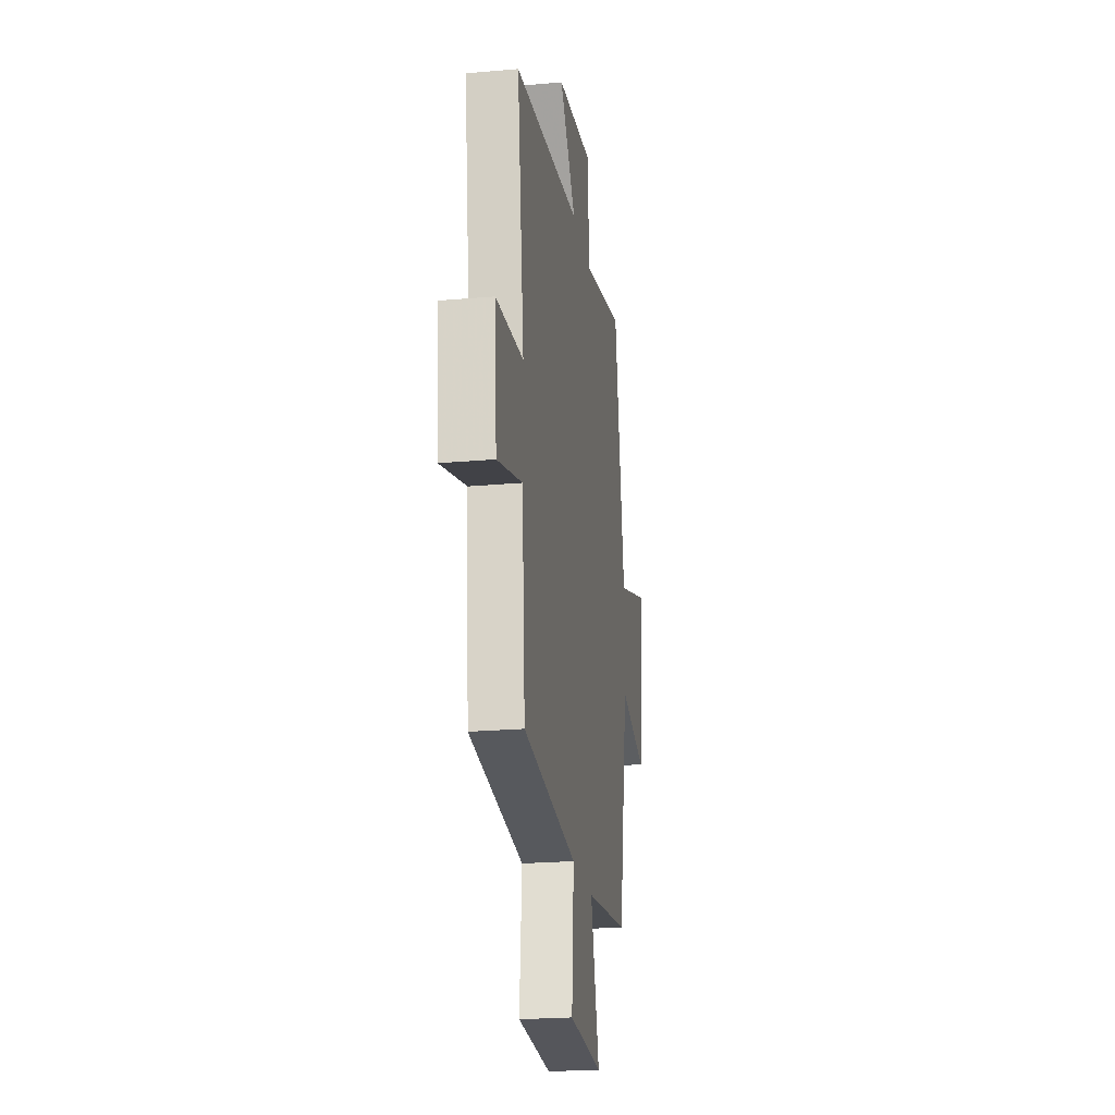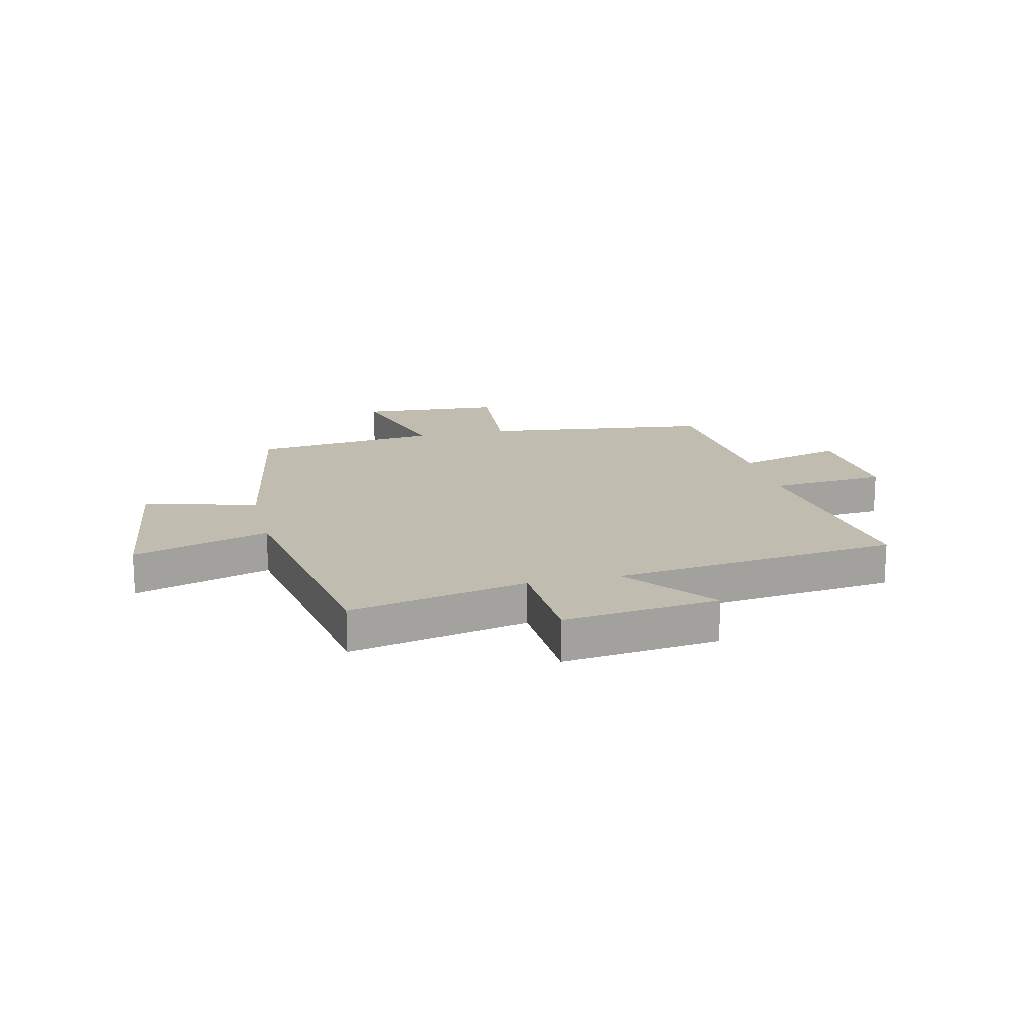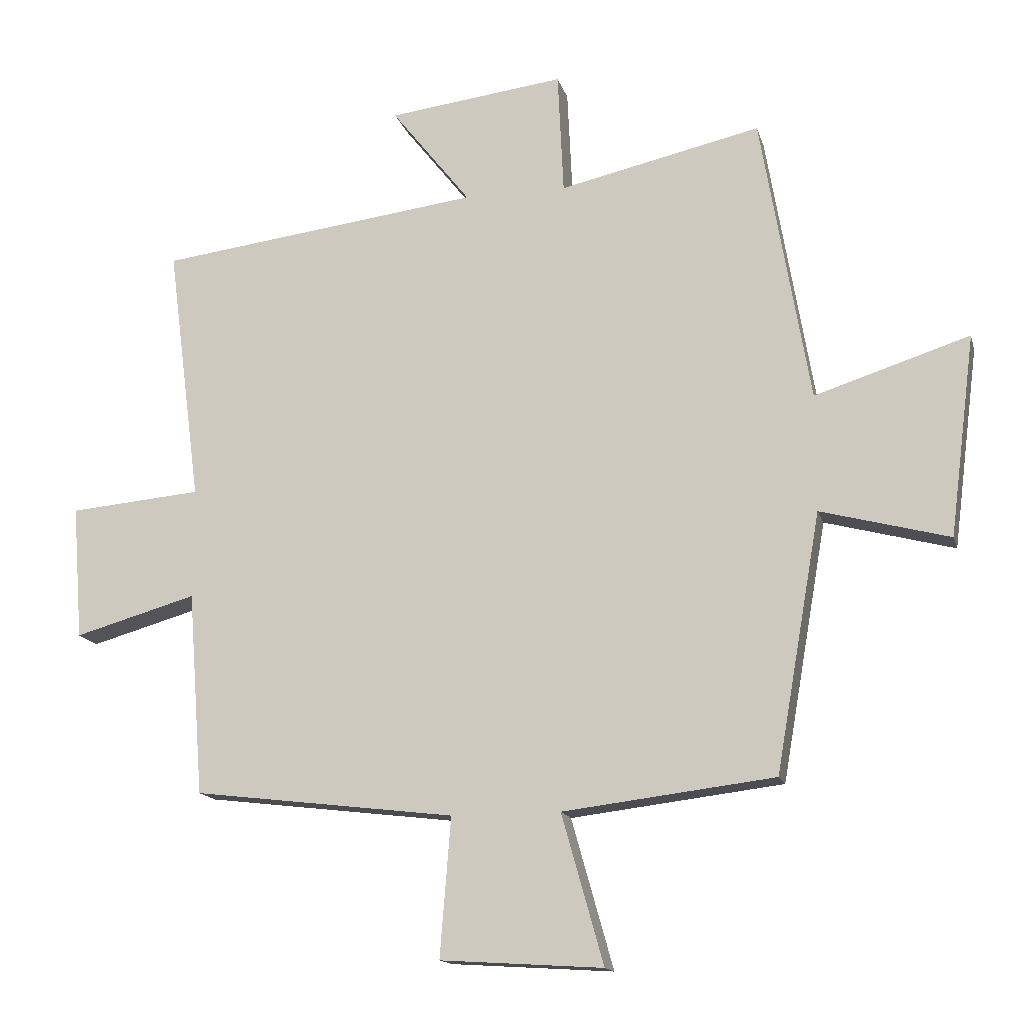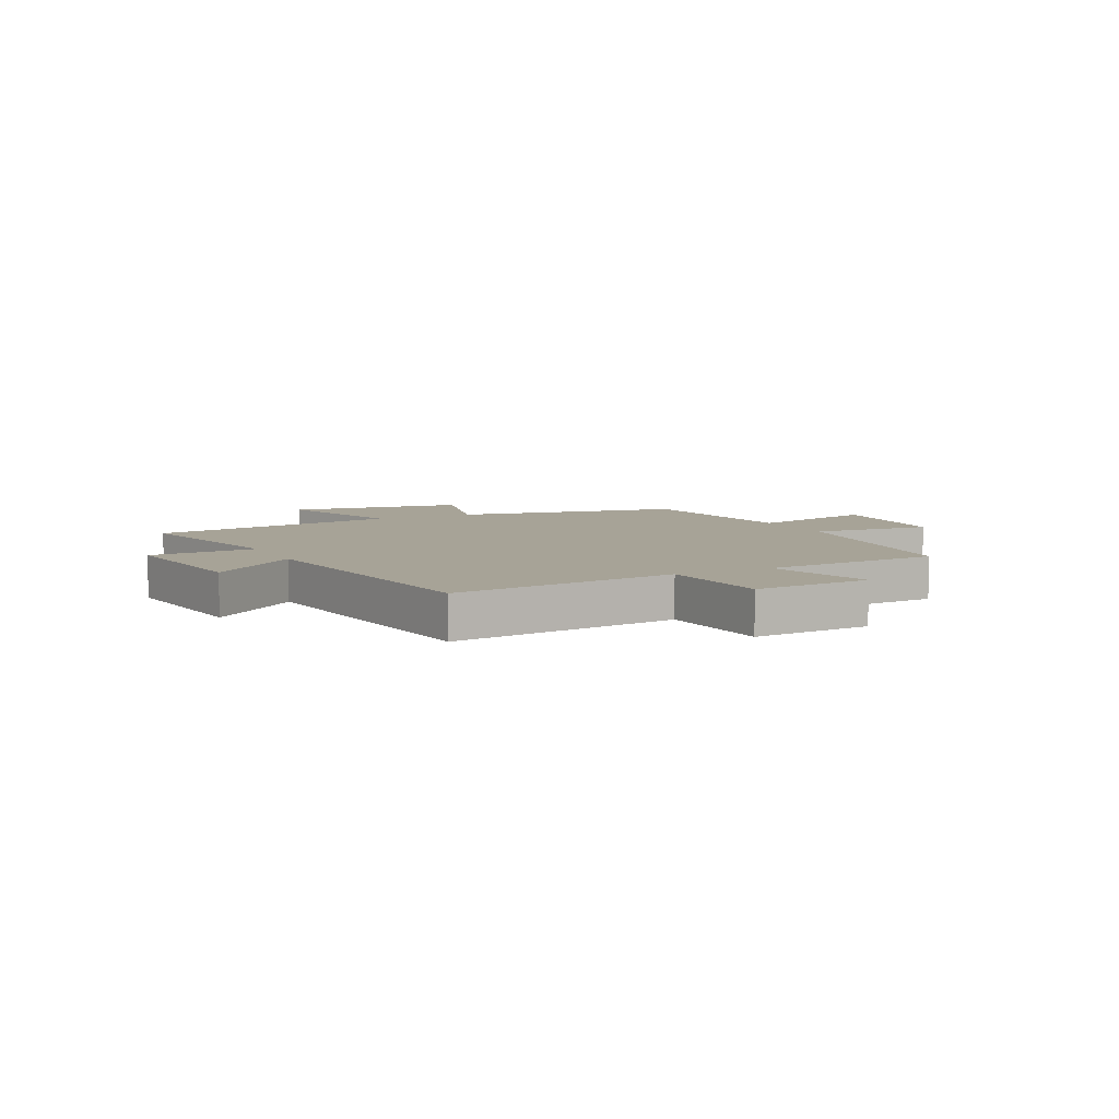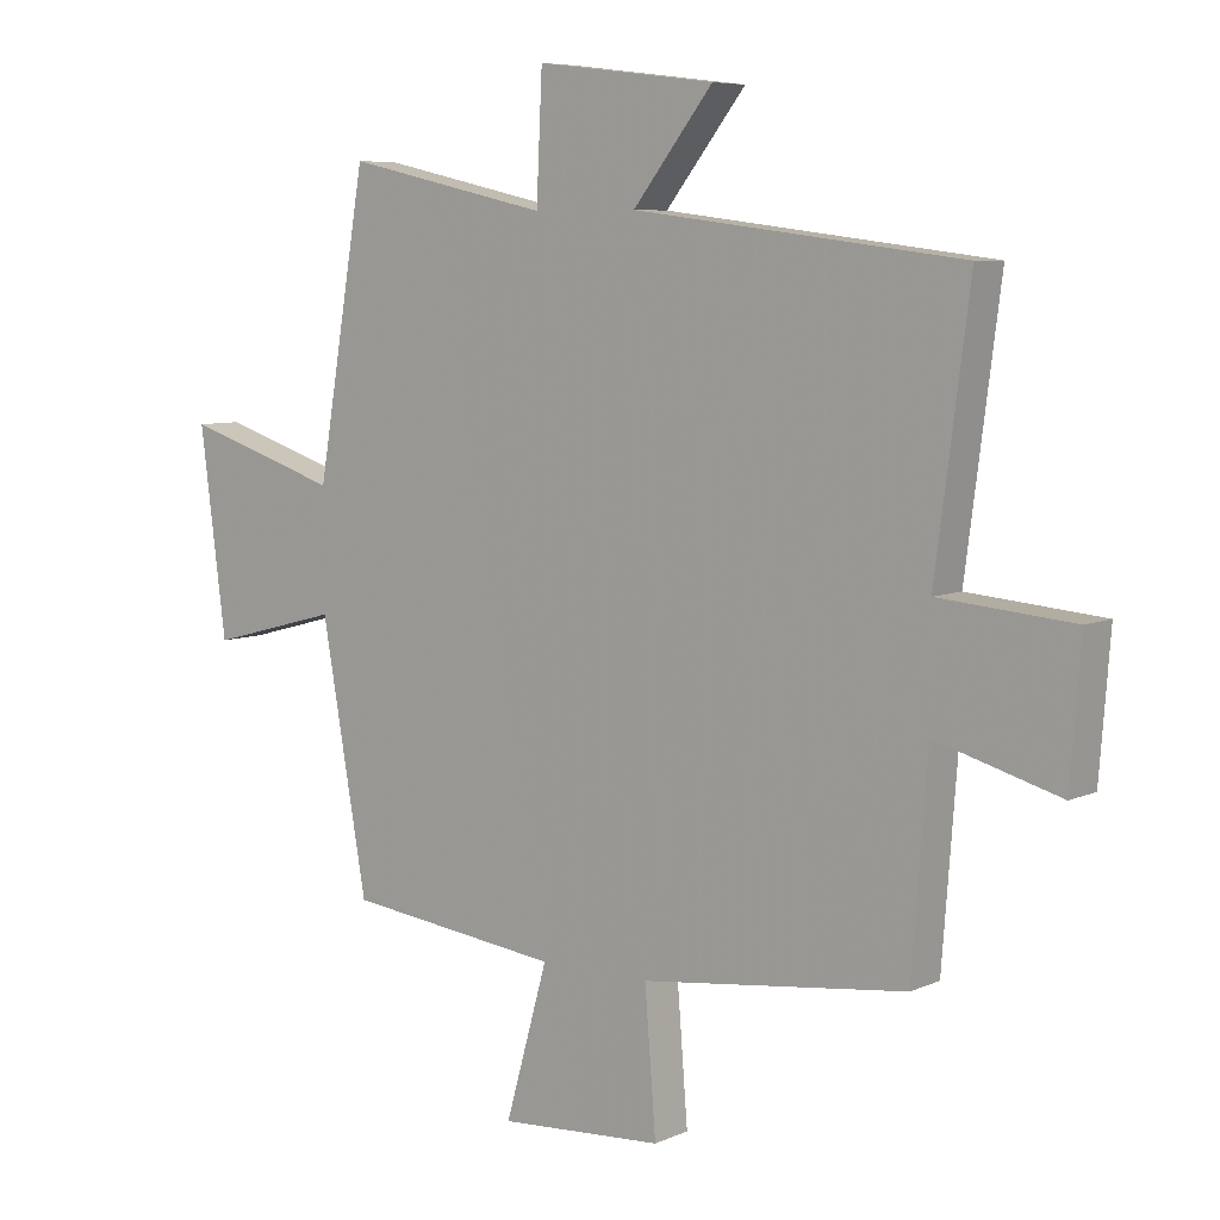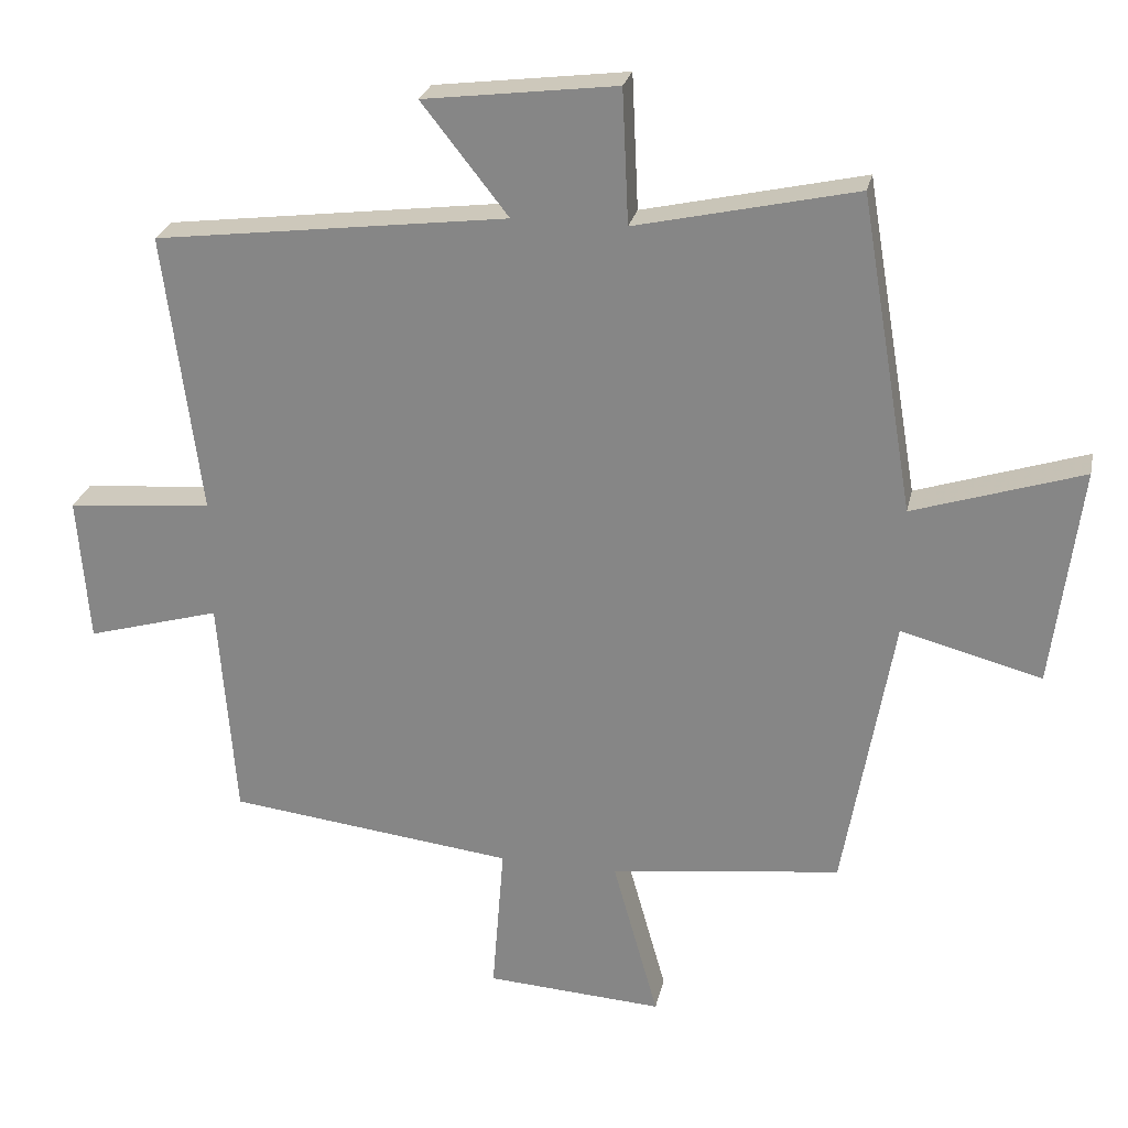
<metadata>
{"format":"obj","ext":"obj","renderer":"f3d","projection":"perspective","resolution":1024,"background":"white","views":[{"elev":-22.6,"azim":98.7,"up":"+Z"},{"elev":16.6,"azim":-13.0,"up":"+Y"},{"elev":-14.9,"azim":-165.9,"up":"+Z"},{"elev":6.7,"azim":63.8,"up":"+Y"},{"elev":6.9,"azim":38.1,"up":"+Z"},{"elev":25.5,"azim":-168.1,"up":"+Z"}]}
</metadata>
<code>
v 0.552 0.07 0.437
v 0.5 0.07 0.037
v 0.706 0.07 0.019
v 0.69 0.07 -0.189
v 0.5 0.07 -0.135
v 0.476 0.07 -0.451
v 0.069 0.07 -0.5
v 0.086 0.07 -0.716
v -0.166 0.07 -0.732
v -0.101 0.07 -0.5
v -0.43 0.07 -0.46
v -0.5 0.07 -0.06
v -0.7 0.07 -0.113
v -0.74 0.07 0.199
v -0.5 0.07 0.122
v -0.424 0.07 0.57
v -0.111 0.07 0.5
v -0.102 0.07 0.69
v 0.172 0.07 0.656
v 0.049 0.07 0.5
v 0.552 0 0.437
v 0.5 0 0.037
v 0.706 0 0.019
v 0.69 0 -0.189
v 0.5 0 -0.135
v 0.476 0 -0.451
v 0.069 0 -0.5
v 0.086 0 -0.716
v -0.166 0 -0.732
v -0.101 0 -0.5
v -0.43 0 -0.46
v -0.5 0 -0.06
v -0.7 0 -0.113
v -0.74 0 0.199
v -0.5 0 0.122
v -0.424 0 0.57
v -0.111 0 0.5
v -0.102 0 0.69
v 0.172 0 0.656
v 0.049 0 0.5
f 17 18 19 20
f 17 20 1 2
f 15 16 17 2
f 12 13 14 15
f 15 2 3
f 12 15 3
f 11 12 3
f 10 11 3
f 7 8 9 10
f 5 6 7 10
f 5 10 3
f 3 4 5
f 40 39 38 37
f 22 21 40 37
f 22 37 36 35
f 35 34 33 32
f 23 22 35
f 23 35 32
f 23 32 31
f 23 31 30
f 30 29 28 27
f 30 27 26 25
f 23 30 25
f 25 24 23
f 1 21 22 2
f 2 22 23 3
f 3 23 24 4
f 4 24 25 5
f 5 25 26 6
f 6 26 27 7
f 7 27 28 8
f 8 28 29 9
f 9 29 30 10
f 10 30 31 11
f 11 31 32 12
f 12 32 33 13
f 13 33 34 14
f 14 34 35 15
f 15 35 36 16
f 16 36 37 17
f 17 37 38 18
f 18 38 39 19
f 19 39 40 20
f 20 40 21 1

</code>
